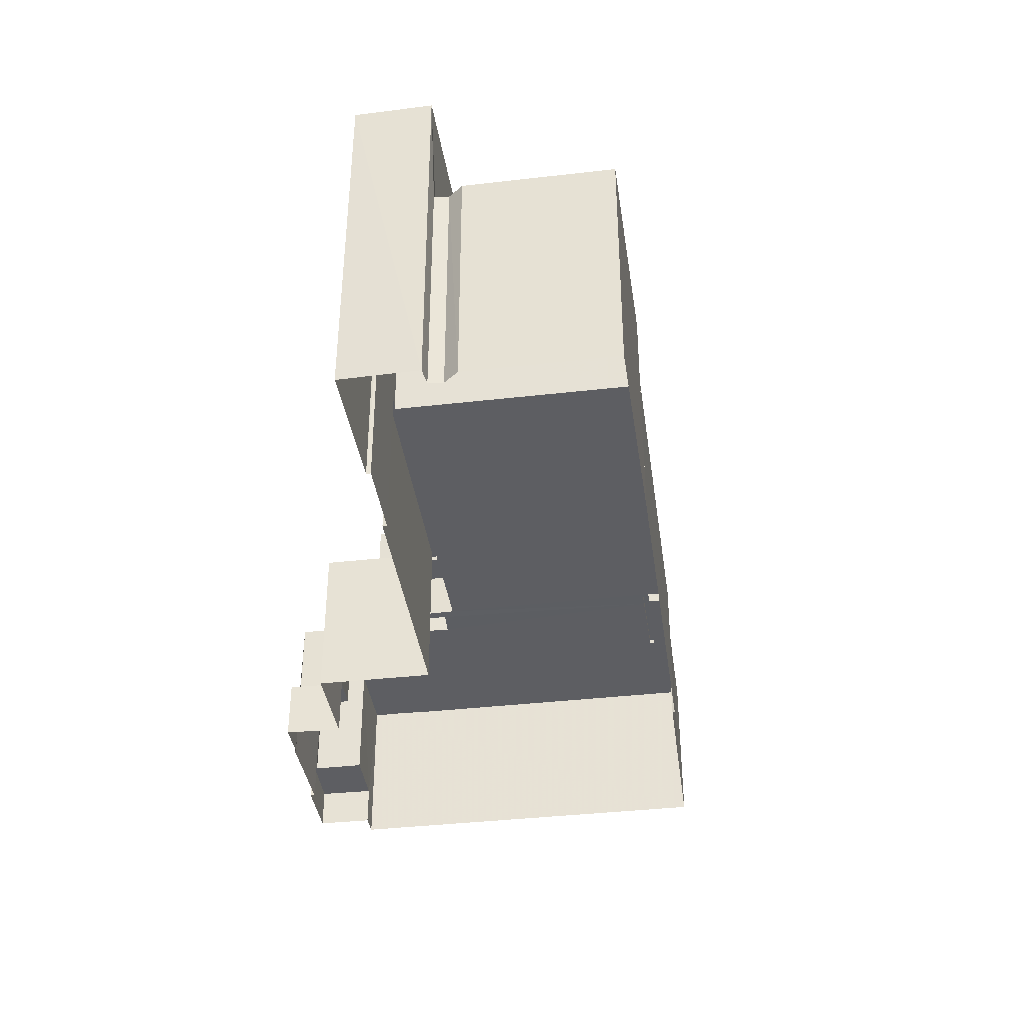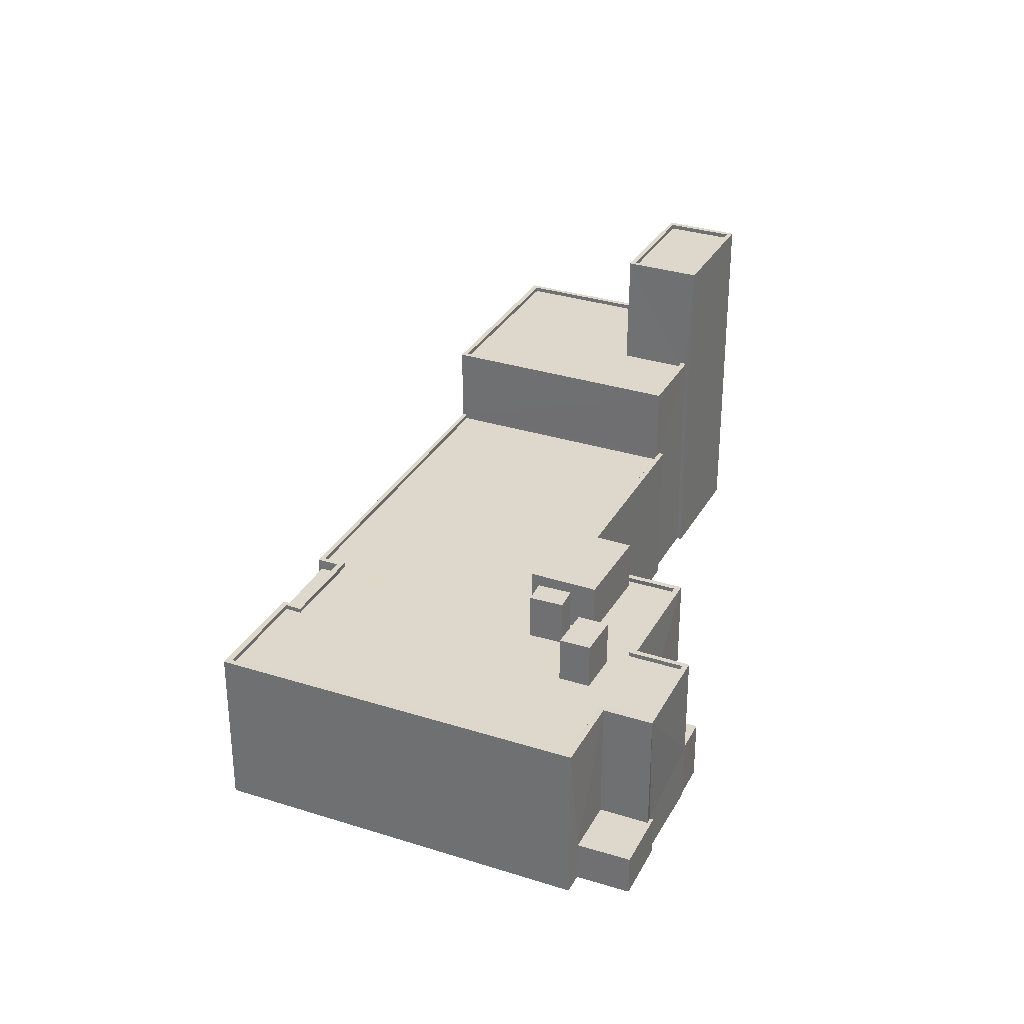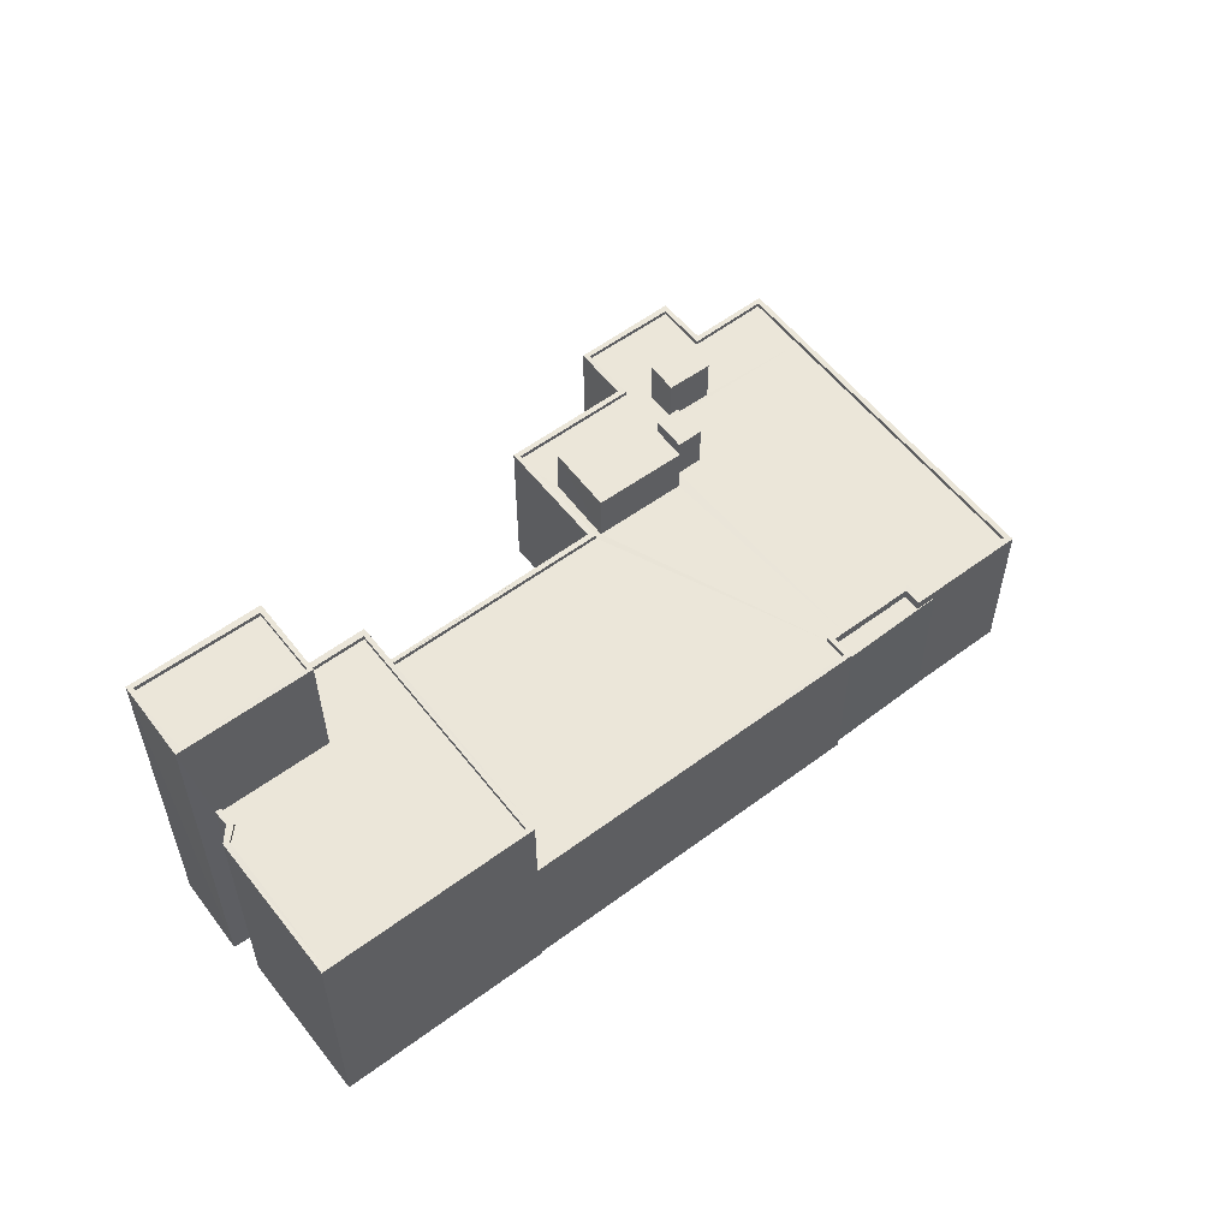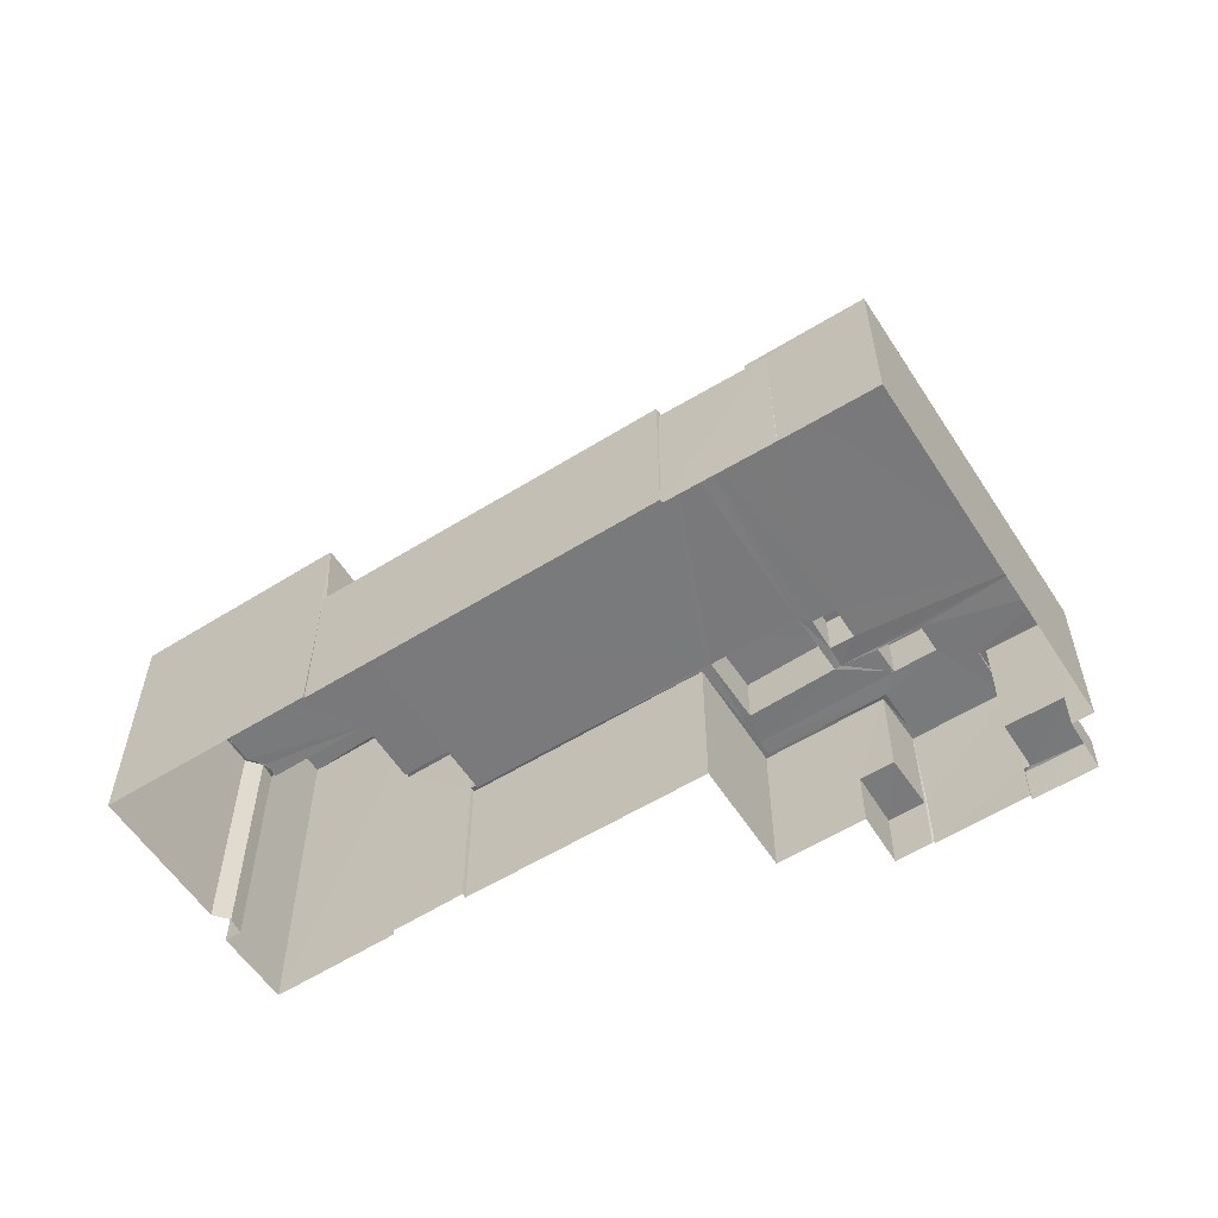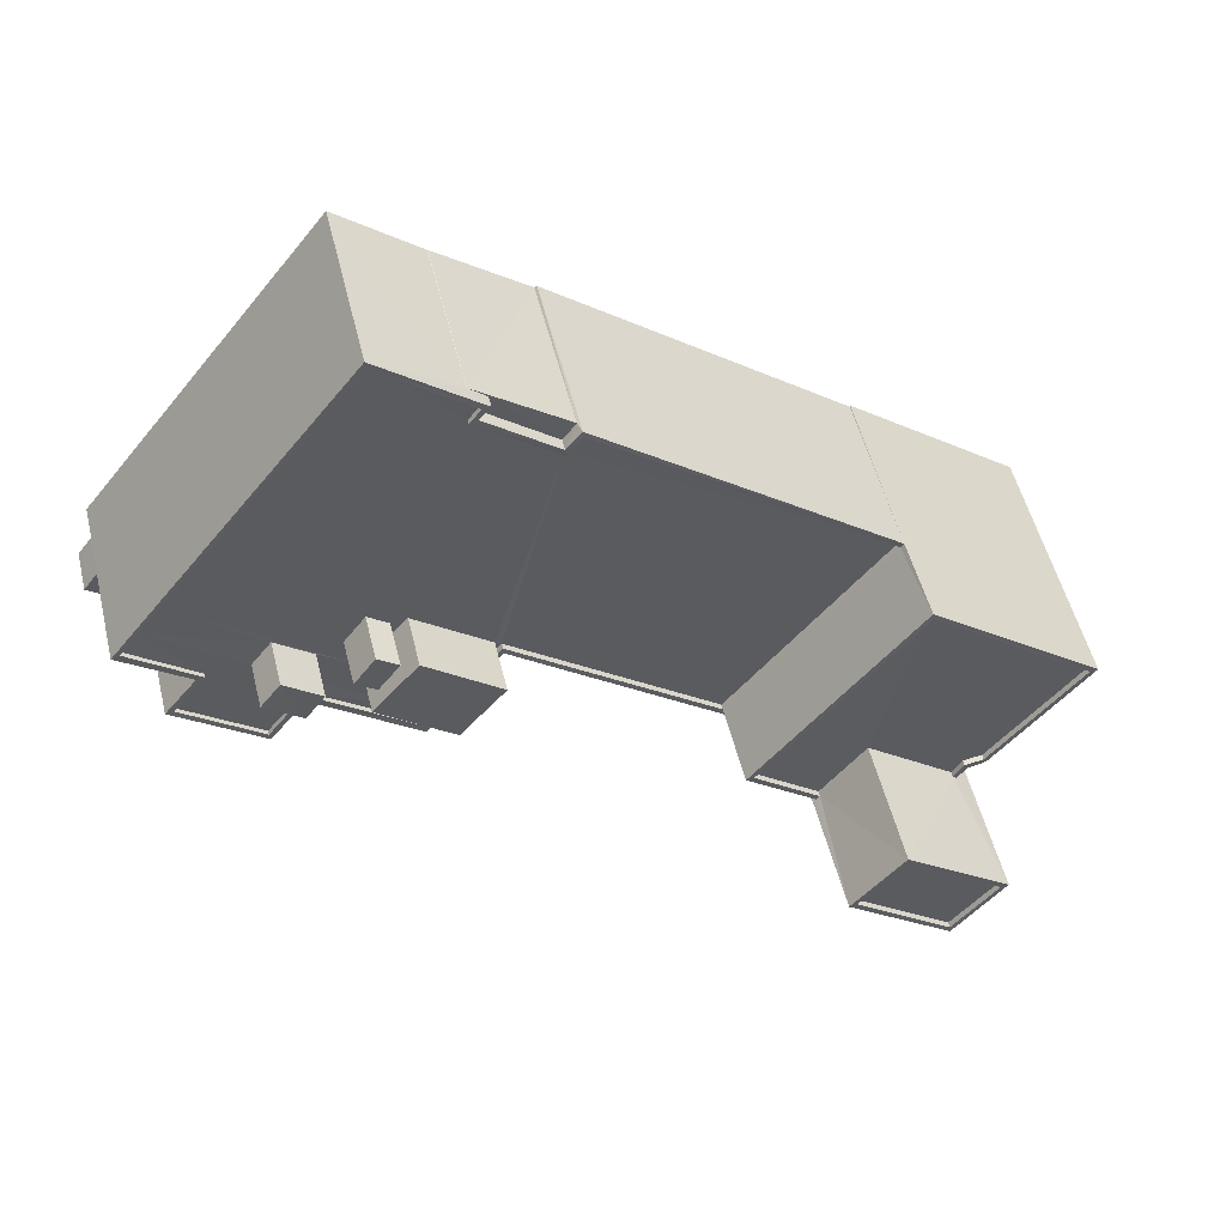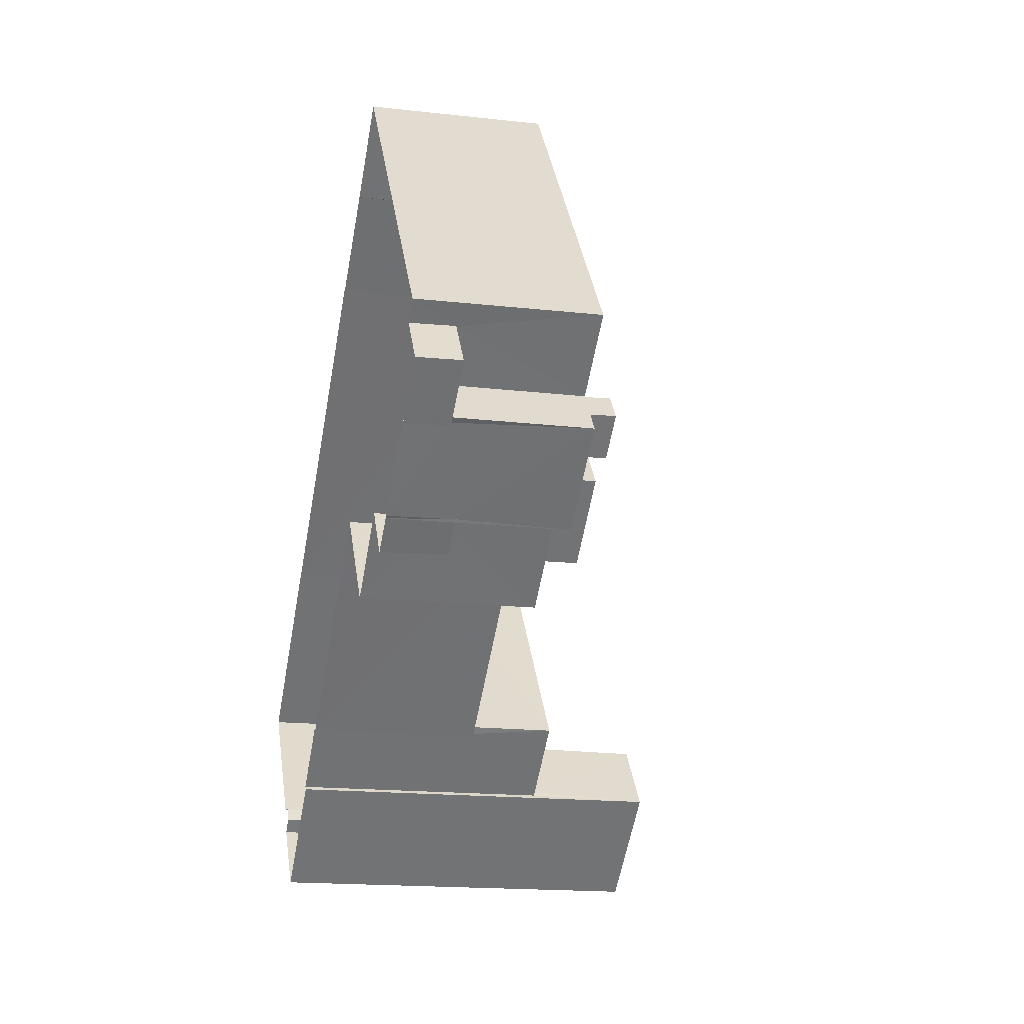
<metadata>
{"format":"obj","ext":"obj","renderer":"f3d","projection":"perspective","resolution":1024,"background":"white","views":[{"elev":-38.8,"azim":59.9,"up":"+Z"},{"elev":31.3,"azim":-103.9,"up":"+Z"},{"elev":57.1,"azim":104.0,"up":"+Z"},{"elev":-58.0,"azim":174.4,"up":"+Z"},{"elev":52.7,"azim":-13.7,"up":"+Y"},{"elev":-17.2,"azim":-102.8,"up":"+Y"}]}
</metadata>
<code>
v 1.198e+05 7.868e+05 19.99
v 1.198e+05 7.868e+05 19.99
v 1.198e+05 7.868e+05 19.99
v 1.198e+05 7.868e+05 19.97
v 1.198e+05 7.868e+05 19.96
v 1.198e+05 7.868e+05 19.97
v 1.198e+05 7.868e+05 19.98
v 1.198e+05 7.868e+05 19.98
v 1.198e+05 7.868e+05 19.98
v 1.198e+05 7.868e+05 19.98
v 1.198e+05 7.868e+05 19.99
v 1.198e+05 7.868e+05 19.99
v 1.198e+05 7.868e+05 19.99
v 1.198e+05 7.868e+05 19.96
v 1.198e+05 7.868e+05 19.96
v 1.198e+05 7.868e+05 19.96
v 1.198e+05 7.868e+05 19.96
v 1.198e+05 7.868e+05 19.96
v 1.198e+05 7.868e+05 19.97
v 1.198e+05 7.868e+05 19.99
v 1.198e+05 7.868e+05 19.99
v 1.198e+05 7.868e+05 19.99
v 1.198e+05 7.868e+05 19.98
v 1.198e+05 7.868e+05 19.98
v 1.198e+05 7.868e+05 19.98
v 1.198e+05 7.868e+05 19.98
v 1.198e+05 7.868e+05 19.97
v 1.198e+05 7.868e+05 19.99
v 1.198e+05 7.868e+05 19.99
v 1.198e+05 7.868e+05 19.97
v 1.198e+05 7.868e+05 19.97
v 1.198e+05 7.868e+05 28.41
v 1.198e+05 7.868e+05 28.41
v 1.198e+05 7.868e+05 28.41
v 1.198e+05 7.868e+05 28.41
v 1.198e+05 7.868e+05 28.41
v 1.198e+05 7.868e+05 28.41
v 1.198e+05 7.868e+05 28.96
v 1.198e+05 7.868e+05 28.98
v 1.198e+05 7.868e+05 28.98
v 1.198e+05 7.868e+05 28.96
v 1.198e+05 7.868e+05 28.96
v 1.198e+05 7.868e+05 28.96
v 1.198e+05 7.868e+05 28.96
v 1.198e+05 7.868e+05 28.98
v 1.198e+05 7.868e+05 28.98
v 1.198e+05 7.868e+05 28.98
v 1.198e+05 7.868e+05 28.99
v 1.198e+05 7.868e+05 28.99
v 1.198e+05 7.868e+05 28.98
v 1.198e+05 7.868e+05 28.97
v 1.198e+05 7.868e+05 28.96
v 1.198e+05 7.868e+05 28.97
v 1.198e+05 7.868e+05 28.97
v 1.198e+05 7.868e+05 28.97
v 1.198e+05 7.868e+05 28.98
v 1.198e+05 7.868e+05 28.98
v 1.198e+05 7.868e+05 28.98
v 1.198e+05 7.868e+05 28.98
v 1.198e+05 7.868e+05 28.98
v 1.198e+05 7.868e+05 28.98
v 1.198e+05 7.868e+05 28.98
v 1.198e+05 7.868e+05 28.98
v 1.198e+05 7.868e+05 28.98
v 1.198e+05 7.868e+05 28.98
v 1.198e+05 7.868e+05 28.98
v 1.198e+05 7.868e+05 28.98
v 1.198e+05 7.868e+05 28.72
v 1.198e+05 7.868e+05 28.72
v 1.198e+05 7.868e+05 28.73
v 1.198e+05 7.868e+05 28.73
v 1.198e+05 7.868e+05 28.73
v 1.198e+05 7.868e+05 28.73
v 1.198e+05 7.868e+05 28.73
v 1.198e+05 7.868e+05 28.74
v 1.198e+05 7.868e+05 28.74
v 1.198e+05 7.868e+05 28.73
v 1.198e+05 7.868e+05 28.72
v 1.198e+05 7.868e+05 28.72
v 1.198e+05 7.868e+05 28.73
v 1.198e+05 7.868e+05 28.74
v 1.198e+05 7.868e+05 28.73
v 1.198e+05 7.868e+05 28.73
v 1.198e+05 7.868e+05 28.73
v 1.198e+05 7.868e+05 28.73
v 1.198e+05 7.868e+05 28.73
v 1.198e+05 7.868e+05 28.73
v 1.198e+05 7.868e+05 28.73
v 1.198e+05 7.868e+05 28.73
v 1.198e+05 7.868e+05 28.73
v 1.198e+05 7.868e+05 28.73
v 1.198e+05 7.868e+05 28.73
v 1.198e+05 7.868e+05 28.72
v 1.198e+05 7.868e+05 28.72
v 1.198e+05 7.868e+05 28.71
v 1.198e+05 7.868e+05 28.71
v 1.198e+05 7.868e+05 28.73
v 1.198e+05 7.868e+05 28.73
v 1.198e+05 7.868e+05 28.73
v 1.198e+05 7.868e+05 23.32
v 1.198e+05 7.868e+05 23.32
v 1.198e+05 7.868e+05 23.32
v 1.198e+05 7.868e+05 23.32
v 1.198e+05 7.868e+05 23.32
v 1.198e+05 7.868e+05 23.32
v 1.198e+05 7.868e+05 23.32
v 1.198e+05 7.868e+05 22.22
v 1.198e+05 7.868e+05 22.22
v 1.198e+05 7.868e+05 22.22
v 1.198e+05 7.868e+05 22.22
v 1.198e+05 7.868e+05 22.22
v 1.198e+05 7.868e+05 22.22
v 1.198e+05 7.868e+05 31.24
v 1.198e+05 7.868e+05 31.24
v 1.198e+05 7.868e+05 31.24
v 1.198e+05 7.868e+05 31.24
v 1.198e+05 7.868e+05 31.24
v 1.198e+05 7.868e+05 31.24
v 1.198e+05 7.868e+05 31.24
v 1.198e+05 7.868e+05 31.24
v 1.198e+05 7.868e+05 31.51
v 1.198e+05 7.868e+05 31.51
v 1.198e+05 7.868e+05 31.51
v 1.198e+05 7.868e+05 31.51
v 1.198e+05 7.868e+05 33.12
v 1.198e+05 7.868e+05 33.12
v 1.198e+05 7.868e+05 33.13
v 1.198e+05 7.868e+05 33.12
v 1.198e+05 7.868e+05 33.12
v 1.198e+05 7.868e+05 33.13
v 1.198e+05 7.868e+05 33.13
v 1.198e+05 7.868e+05 33.13
v 1.198e+05 7.868e+05 33.37
v 1.198e+05 7.868e+05 33.37
v 1.198e+05 7.868e+05 33.37
v 1.198e+05 7.868e+05 33.37
v 1.198e+05 7.868e+05 33.37
v 1.198e+05 7.868e+05 33.37
v 1.198e+05 7.868e+05 33.37
v 1.198e+05 7.868e+05 33.38
v 1.198e+05 7.868e+05 33.38
v 1.198e+05 7.868e+05 33.38
v 1.198e+05 7.868e+05 33.38
v 1.198e+05 7.868e+05 33.38
v 1.198e+05 7.868e+05 33.37
v 1.198e+05 7.868e+05 33.38
v 1.198e+05 7.868e+05 39.5
v 1.198e+05 7.868e+05 39.5
v 1.198e+05 7.868e+05 39.49
v 1.198e+05 7.868e+05 39.49
v 1.198e+05 7.868e+05 39.74
v 1.198e+05 7.868e+05 39.74
v 1.198e+05 7.868e+05 39.74
v 1.198e+05 7.868e+05 39.75
v 1.198e+05 7.868e+05 39.75
v 1.198e+05 7.868e+05 39.75
v 1.198e+05 7.868e+05 39.75
v 1.198e+05 7.868e+05 39.74
f 1 2 3
f 4 5 6
f 7 6 8
f 9 10 8
f 9 2 1
f 11 2 12
f 13 11 12
f 14 15 16
f 17 5 18
f 16 19 17
f 20 21 22
f 23 24 20
f 25 26 23
f 15 27 19
f 28 22 29
f 23 28 12
f 25 30 31
f 30 6 19
f 6 5 17
f 8 6 25
f 8 25 9
f 9 23 2
f 23 12 2
f 16 15 19
f 19 6 17
f 23 20 22
f 25 23 9
f 23 22 28
f 25 6 30
f 32 33 34
f 35 34 36
f 36 34 37
f 34 33 37
f 38 39 40
f 38 40 41
f 42 43 44
f 45 46 47
f 48 49 47
f 40 39 50
f 51 52 53
f 44 52 51
f 54 51 55
f 42 44 51
f 56 46 57
f 50 56 58
f 48 59 49
f 60 61 59
f 60 62 63
f 62 64 63
f 54 55 64
f 65 50 58
f 40 50 65
f 64 55 66
f 55 51 53
f 59 67 49
f 63 64 66
f 49 45 47
f 61 67 59
f 60 63 61
f 58 56 57
f 57 46 45
f 68 69 70
f 71 72 70
f 71 73 72
f 70 69 74
f 75 76 77
f 71 77 73
f 71 70 74
f 75 77 71
f 78 79 69
f 80 75 71
f 80 81 75
f 69 82 74
f 80 83 81
f 74 82 83
f 69 79 82
f 74 83 84
f 83 80 84
f 85 83 86
f 83 85 81
f 87 88 89
f 90 91 81
f 89 81 85
f 92 91 90
f 88 90 89
f 89 90 81
f 79 78 93
f 83 82 86
f 94 95 96
f 93 78 94
f 97 96 98
f 99 93 97
f 86 82 99
f 88 87 99
f 87 86 99
f 88 99 97
f 97 94 96
f 97 93 94
f 100 101 102
f 103 100 102
f 104 105 106
f 107 108 109
f 108 110 109
f 109 111 112
f 109 110 111
f 113 114 115
f 113 116 114
f 117 118 119
f 120 117 119
f 121 122 123
f 124 121 123
f 125 126 127
f 128 125 127
f 126 129 127
f 130 127 131
f 127 129 132
f 131 127 132
f 133 134 135
f 136 137 135
f 133 138 139
f 140 141 142
f 139 138 143
f 141 144 142
f 140 142 143
f 136 135 145
f 146 139 143
f 142 146 143
f 134 133 139
f 135 134 145
f 147 148 149
f 150 147 149
f 151 152 153
f 154 155 156
f 157 154 156
f 156 155 152
f 158 152 151
f 156 152 158
f 151 153 154
f 157 151 154
f 9 36 10
f 9 35 36
f 8 10 36
f 37 8 36
f 46 34 35
f 46 35 47
f 35 1 47
f 35 9 1
f 64 103 54
f 54 103 26
f 64 100 103
f 26 103 23
f 31 51 25
f 31 42 51
f 25 54 26
f 25 51 54
f 100 64 101
f 20 101 21
f 21 101 62
f 101 64 62
f 62 60 105
f 62 104 21
f 60 109 112
f 21 104 22
f 28 112 12
f 105 112 28
f 62 105 104
f 105 60 112
f 107 59 108
f 2 108 3
f 3 108 48
f 108 59 48
f 48 1 3
f 48 47 1
f 33 50 37
f 8 37 7
f 7 37 39
f 37 50 39
f 39 6 7
f 39 38 6
f 30 43 42
f 31 30 42
f 107 60 59
f 107 109 60
f 34 46 56
f 32 34 56
f 33 56 50
f 33 32 56
f 95 94 53
f 52 95 53
f 78 69 55
f 94 78 53
f 69 68 55
f 53 78 55
f 66 68 70
f 66 55 68
f 63 70 72
f 63 66 70
f 61 72 73
f 61 63 72
f 61 73 77
f 67 61 77
f 49 77 76
f 49 67 77
f 91 45 81
f 75 81 49
f 75 49 76
f 81 45 49
f 45 91 92
f 57 45 92
f 58 92 90
f 58 57 92
f 97 65 88
f 88 58 90
f 88 65 58
f 65 97 98
f 40 65 98
f 96 40 98
f 96 41 40
f 101 24 102
f 101 20 24
f 23 102 24
f 23 103 102
f 22 106 29
f 22 104 106
f 28 29 106
f 105 28 106
f 13 110 11
f 13 111 110
f 2 11 110
f 108 2 110
f 12 112 111
f 13 12 111
f 115 114 80
f 71 115 80
f 114 116 84
f 80 114 84
f 84 113 74
f 84 116 113
f 74 115 71
f 74 113 115
f 86 120 119
f 85 86 119
f 119 118 89
f 85 119 89
f 118 87 89
f 118 117 87
f 87 120 86
f 87 117 120
f 99 82 123
f 122 99 123
f 93 99 122
f 121 93 122
f 124 93 121
f 124 79 93
f 123 79 124
f 123 82 79
f 30 19 43
f 19 141 43
f 43 140 44
f 43 141 140
f 137 17 135
f 137 16 17
f 135 17 18
f 133 135 18
f 96 95 52
f 4 6 38
f 4 38 143
f 52 44 140
f 96 52 41
f 143 38 41
f 143 41 140
f 41 52 140
f 143 138 5
f 4 143 5
f 133 18 5
f 138 133 5
f 134 129 126
f 134 139 129
f 145 126 125
f 145 134 126
f 136 145 125
f 128 136 125
f 130 131 142
f 144 130 142
f 142 131 132
f 146 142 132
f 146 132 129
f 139 146 129
f 158 150 149
f 158 151 150
f 156 149 148
f 156 158 149
f 156 148 147
f 157 156 147
f 157 147 150
f 151 157 150
f 15 155 27
f 15 152 155
f 19 27 141
f 130 144 127
f 127 144 154
f 27 155 141
f 155 154 144
f 155 144 141
f 128 127 136
f 16 137 14
f 127 154 136
f 14 137 153
f 136 154 153
f 137 136 153
f 152 15 14
f 153 152 14

</code>
